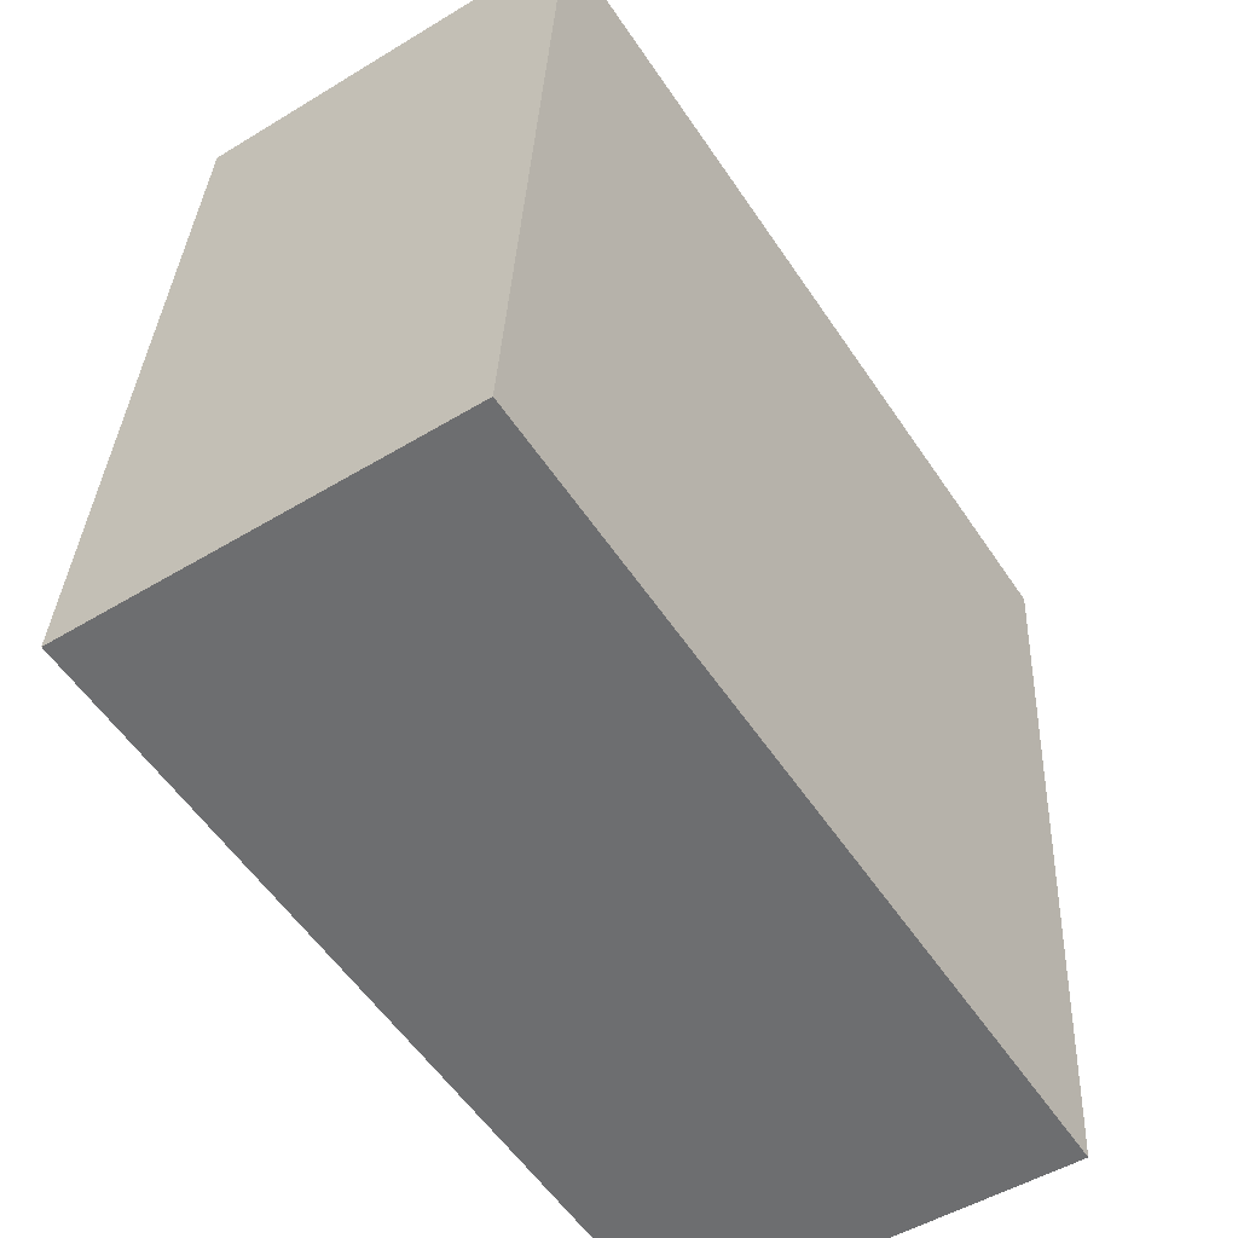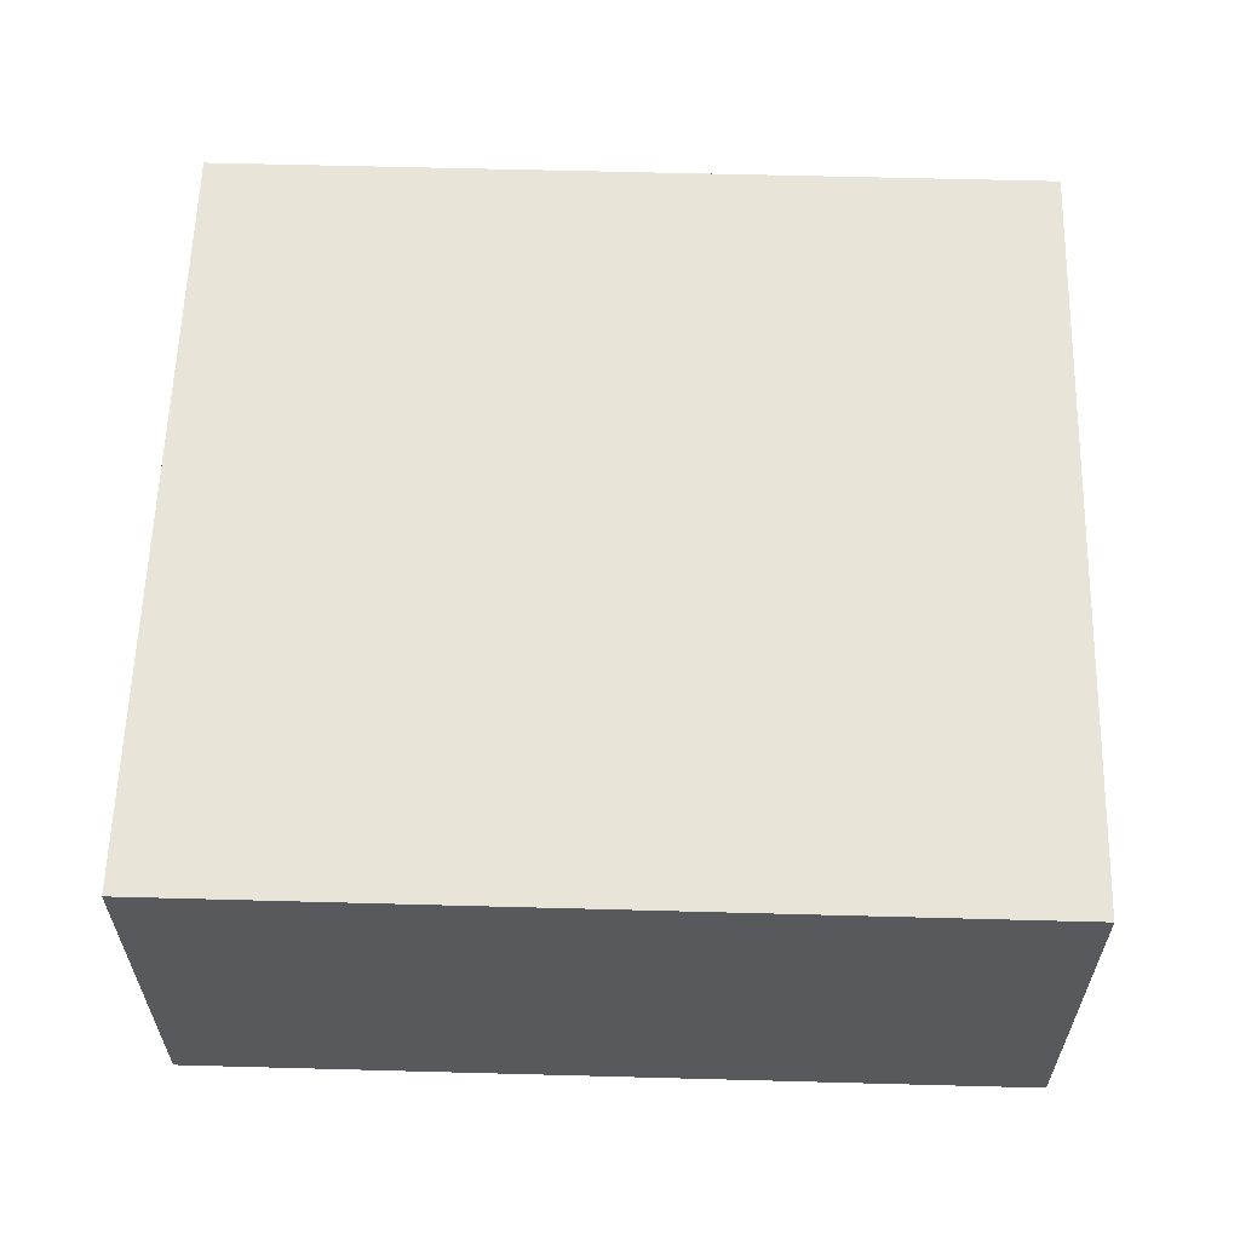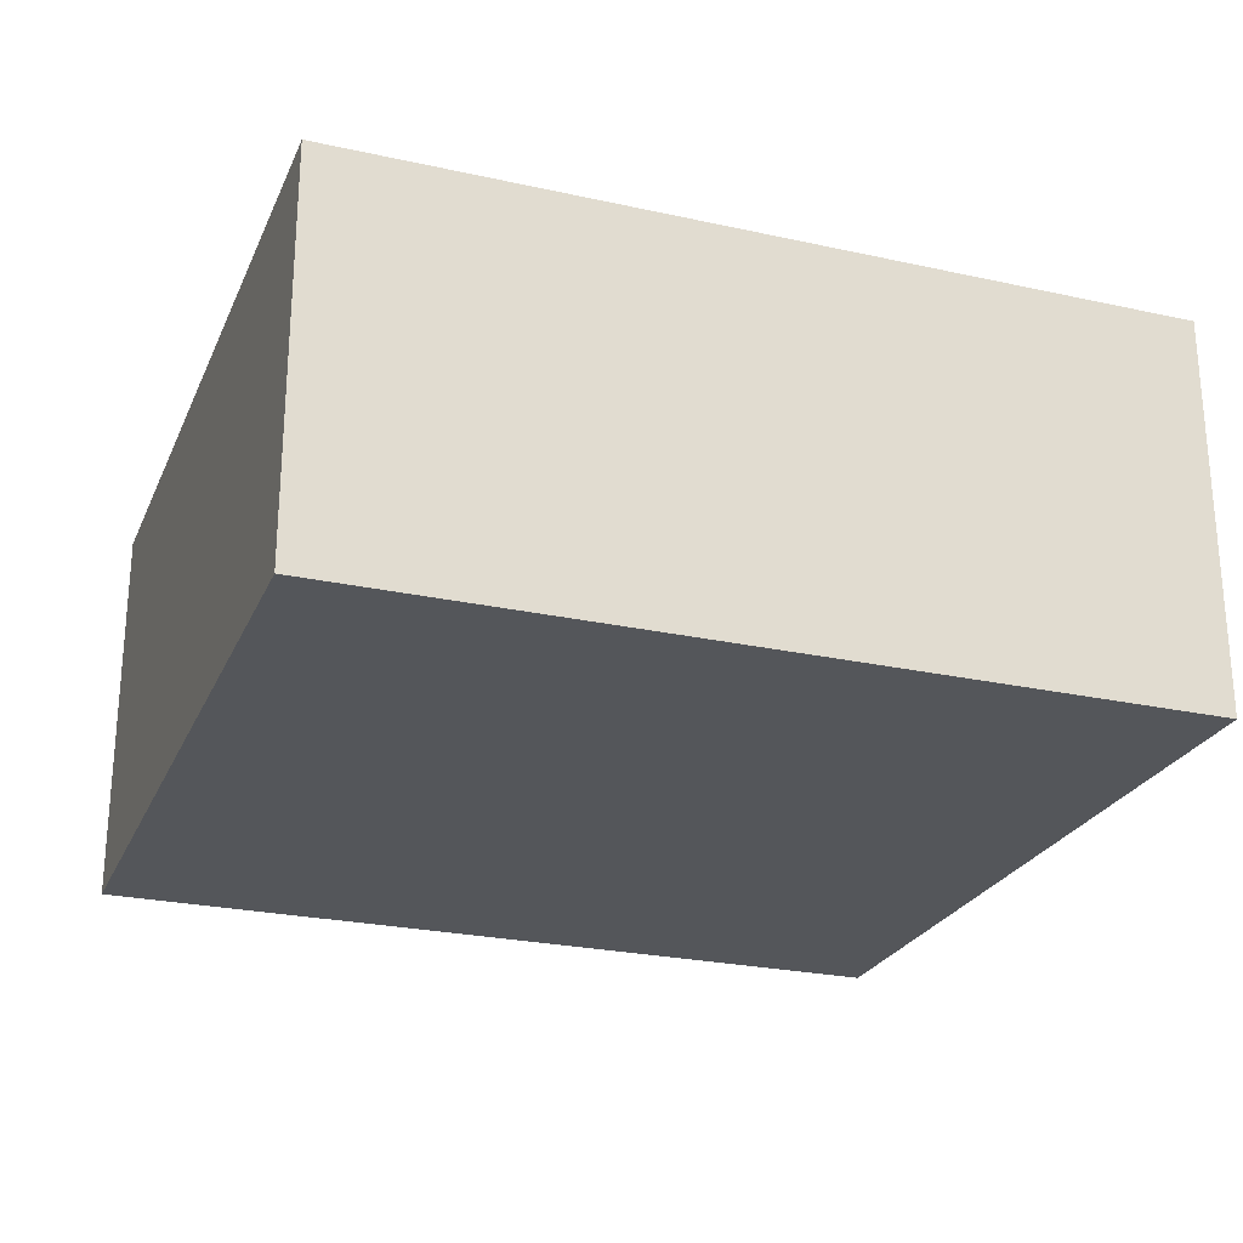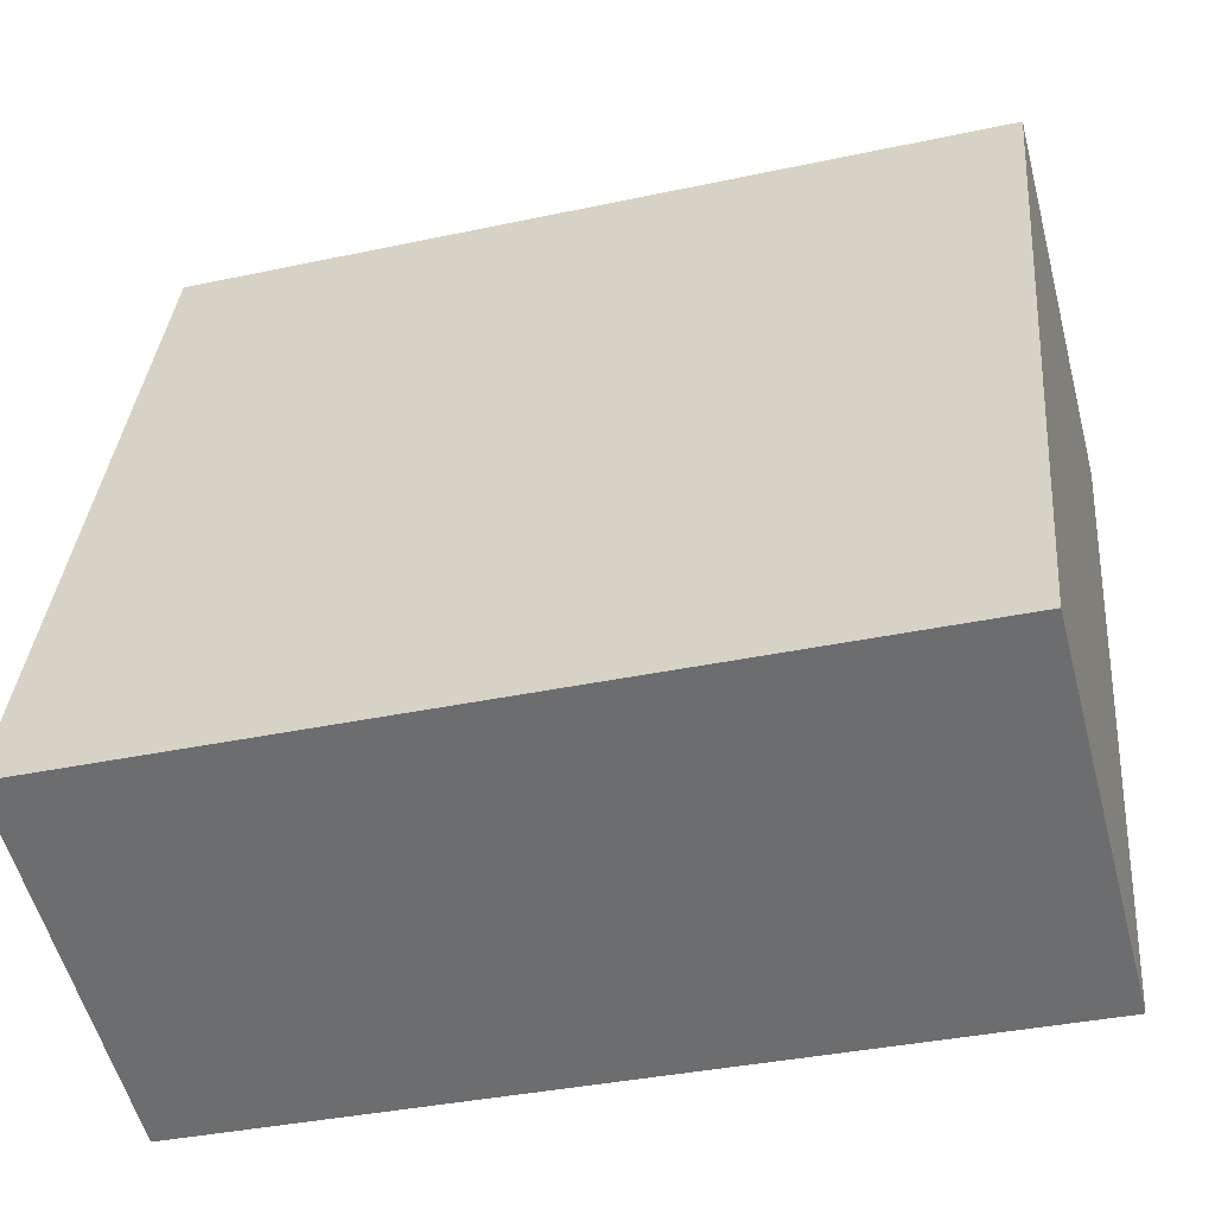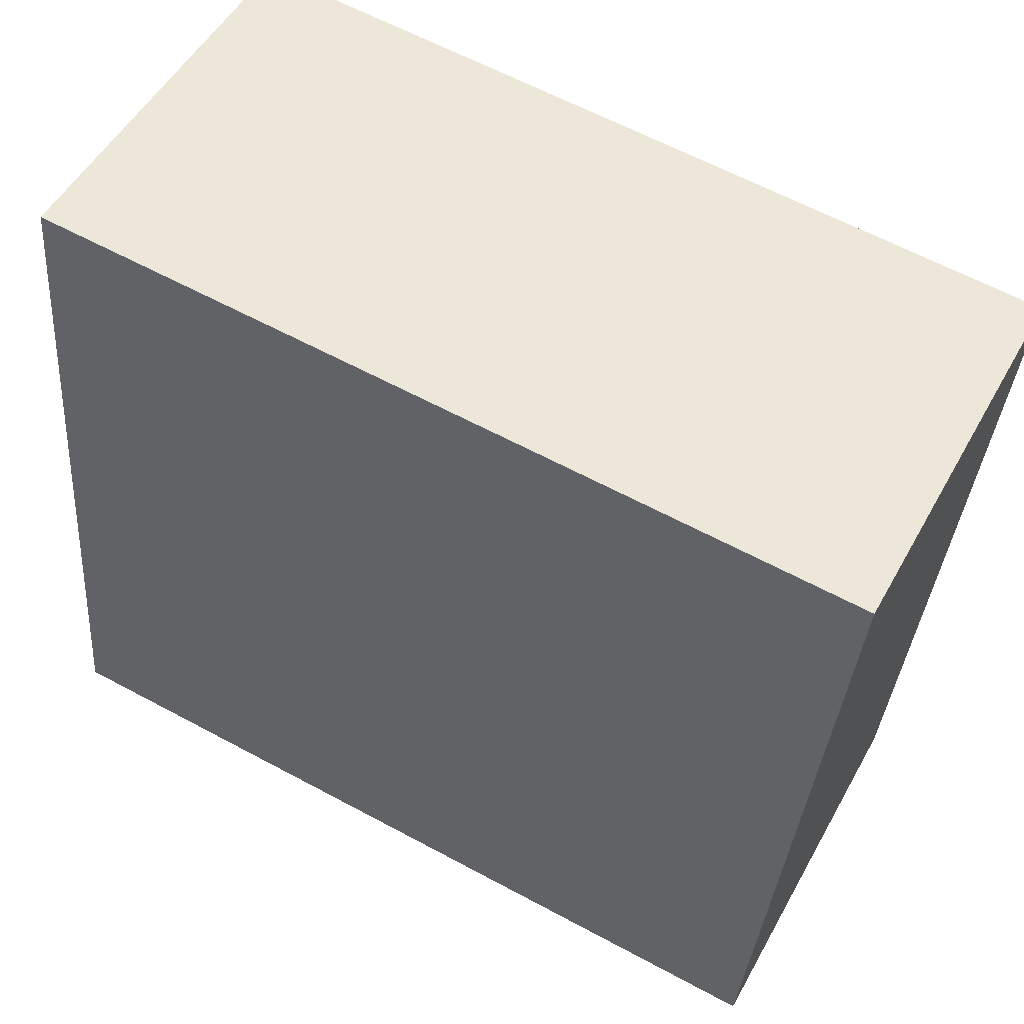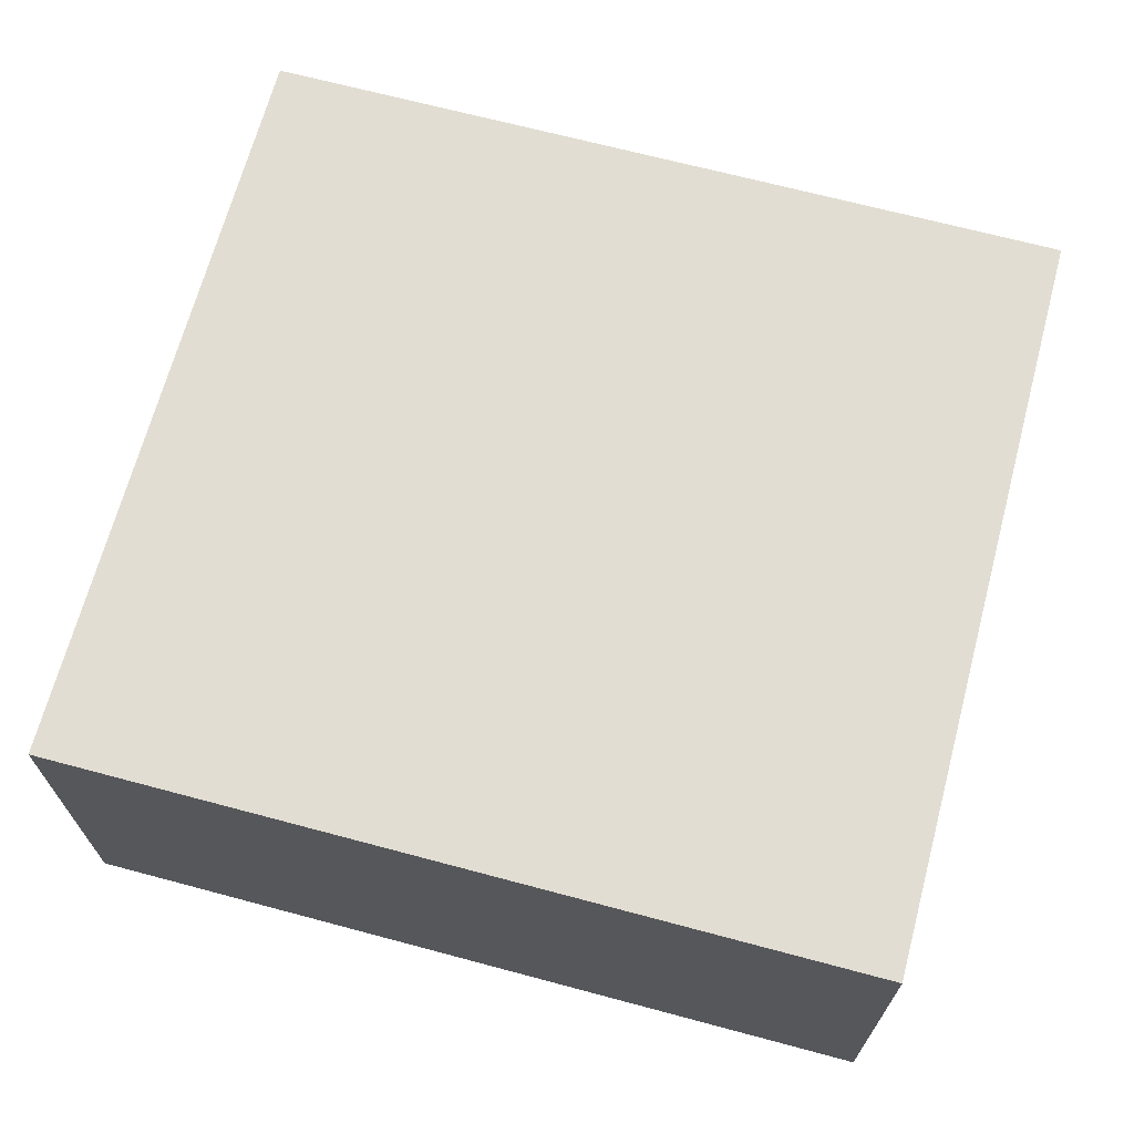
<metadata>
{"format":"obj","ext":"obj","renderer":"f3d","projection":"perspective","resolution":1024,"background":"white","views":[{"elev":-50.4,"azim":123.6,"up":"+Z"},{"elev":60.0,"azim":-3.4,"up":"+Y"},{"elev":-25.1,"azim":-24.7,"up":"+Y"},{"elev":-55.8,"azim":-165.3,"up":"+Z"},{"elev":51.6,"azim":-151.7,"up":"+Z"},{"elev":68.1,"azim":-170.0,"up":"+Y"}]}
</metadata>
<code>
v  0.327 1.907 -3.743
v  4.009 1.907 0.35
v  4.336 1.907 -3.393
v  0 1.907 1.168e-16
v  4.336 2.078e-16 -3.393
v  0.327 2.292e-16 -3.743
v  0 0 0
v  4.009 -2.143e-17 0.35
g defaultobject
f 1 2 3
f 2 1 4
f 5 1 3
f 1 5 6
f 6 4 1
f 4 6 7
f 7 2 4
f 2 7 8
f 8 3 2
f 3 8 5
f 8 6 5
f 6 8 7

</code>
